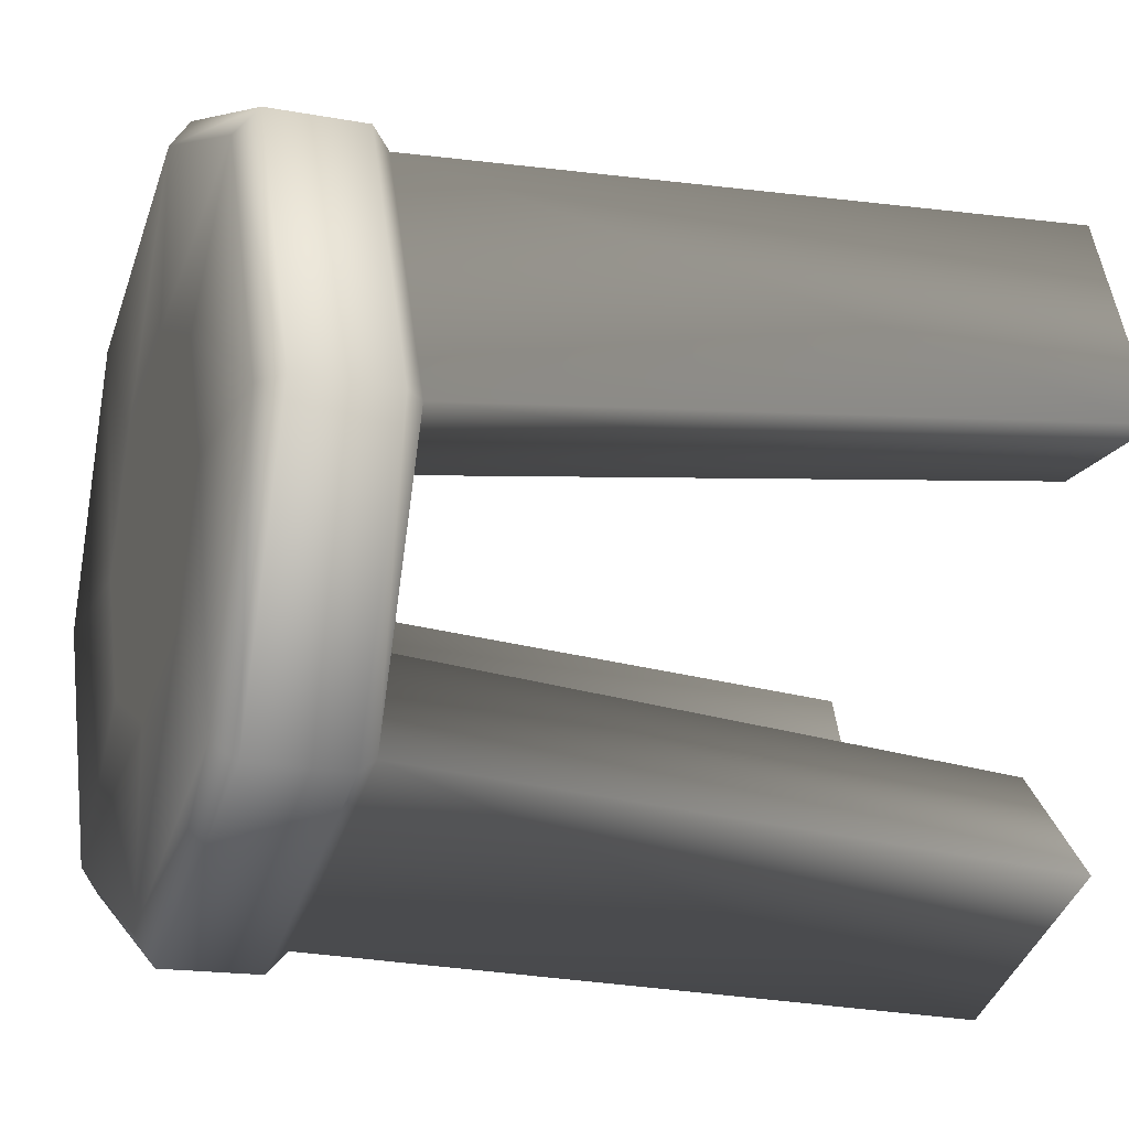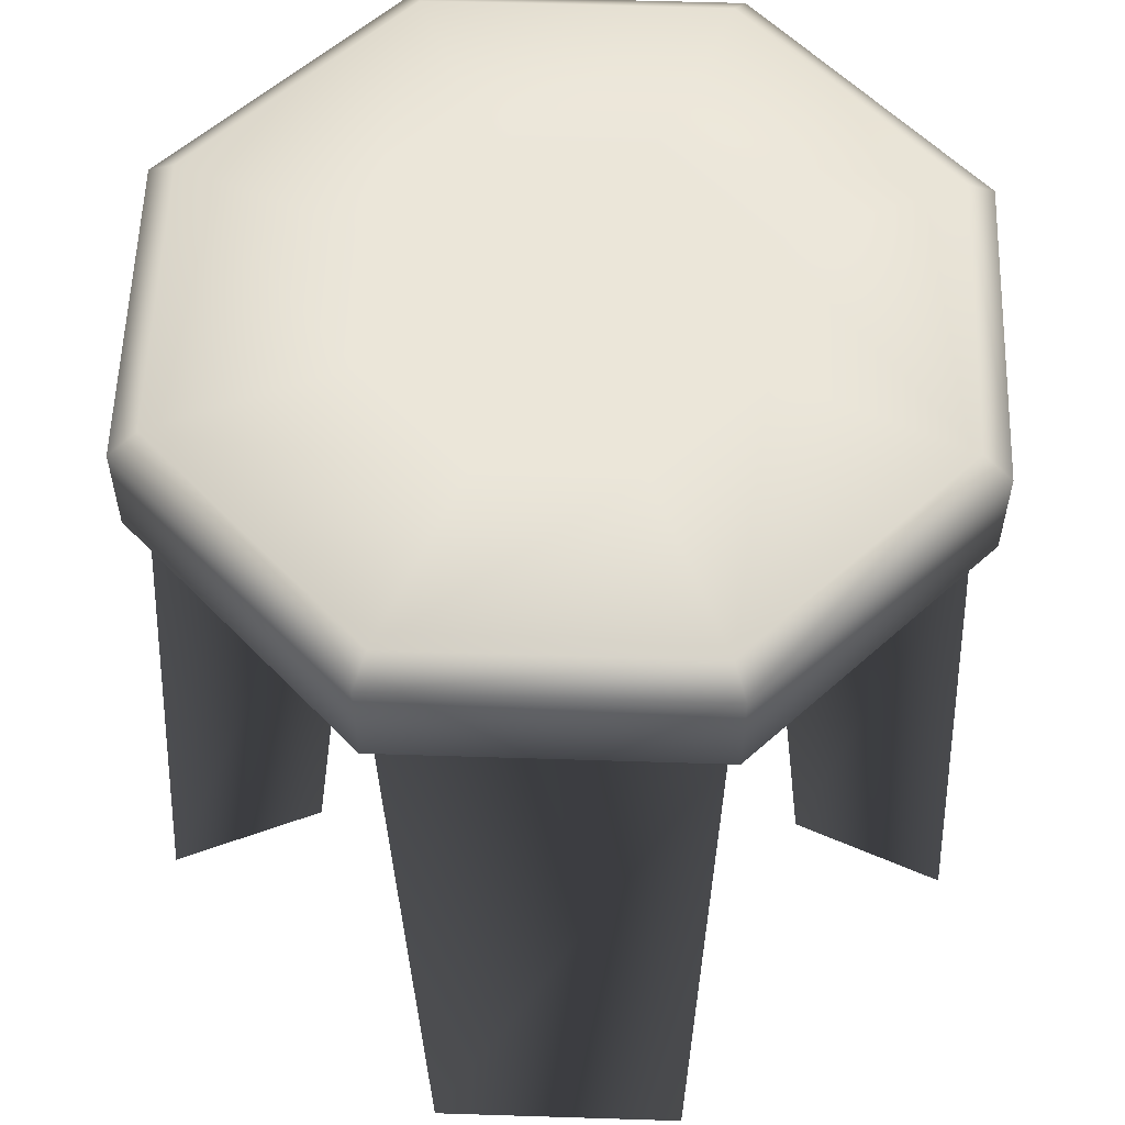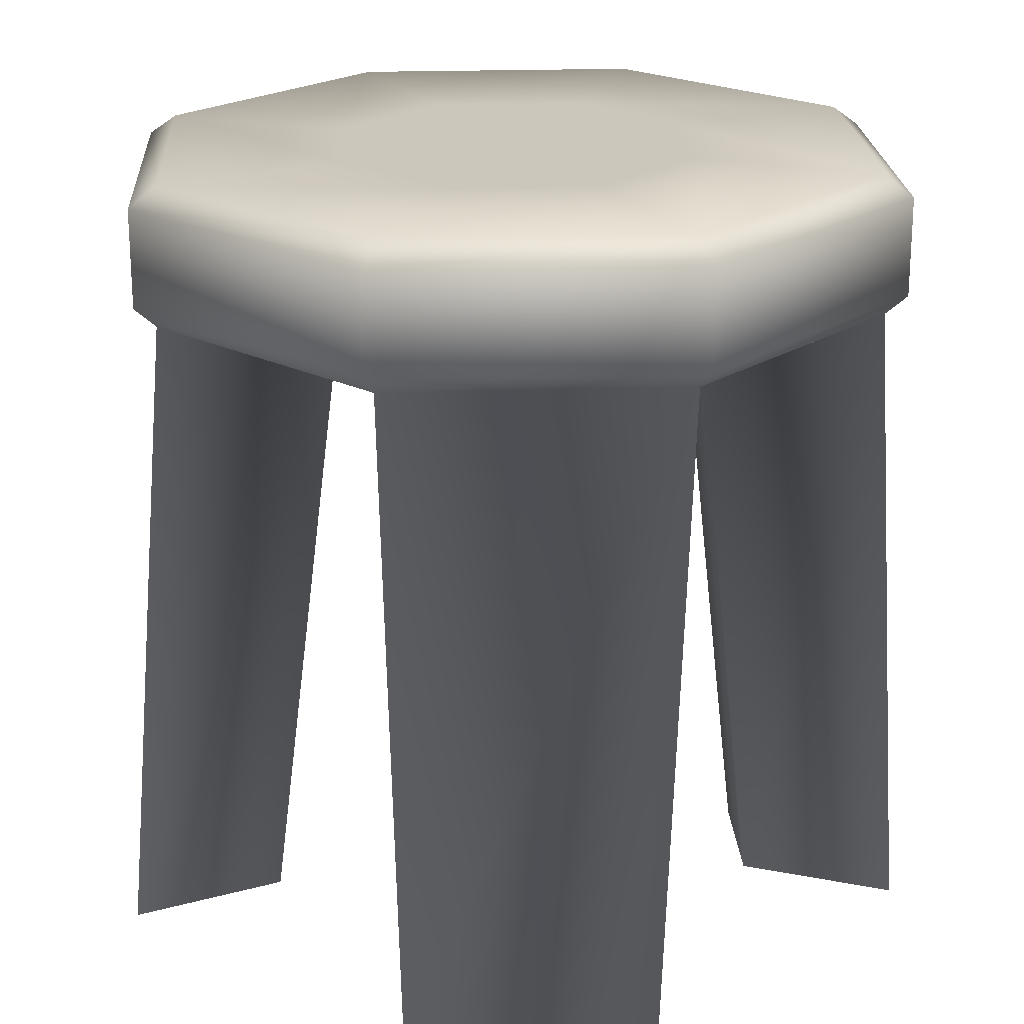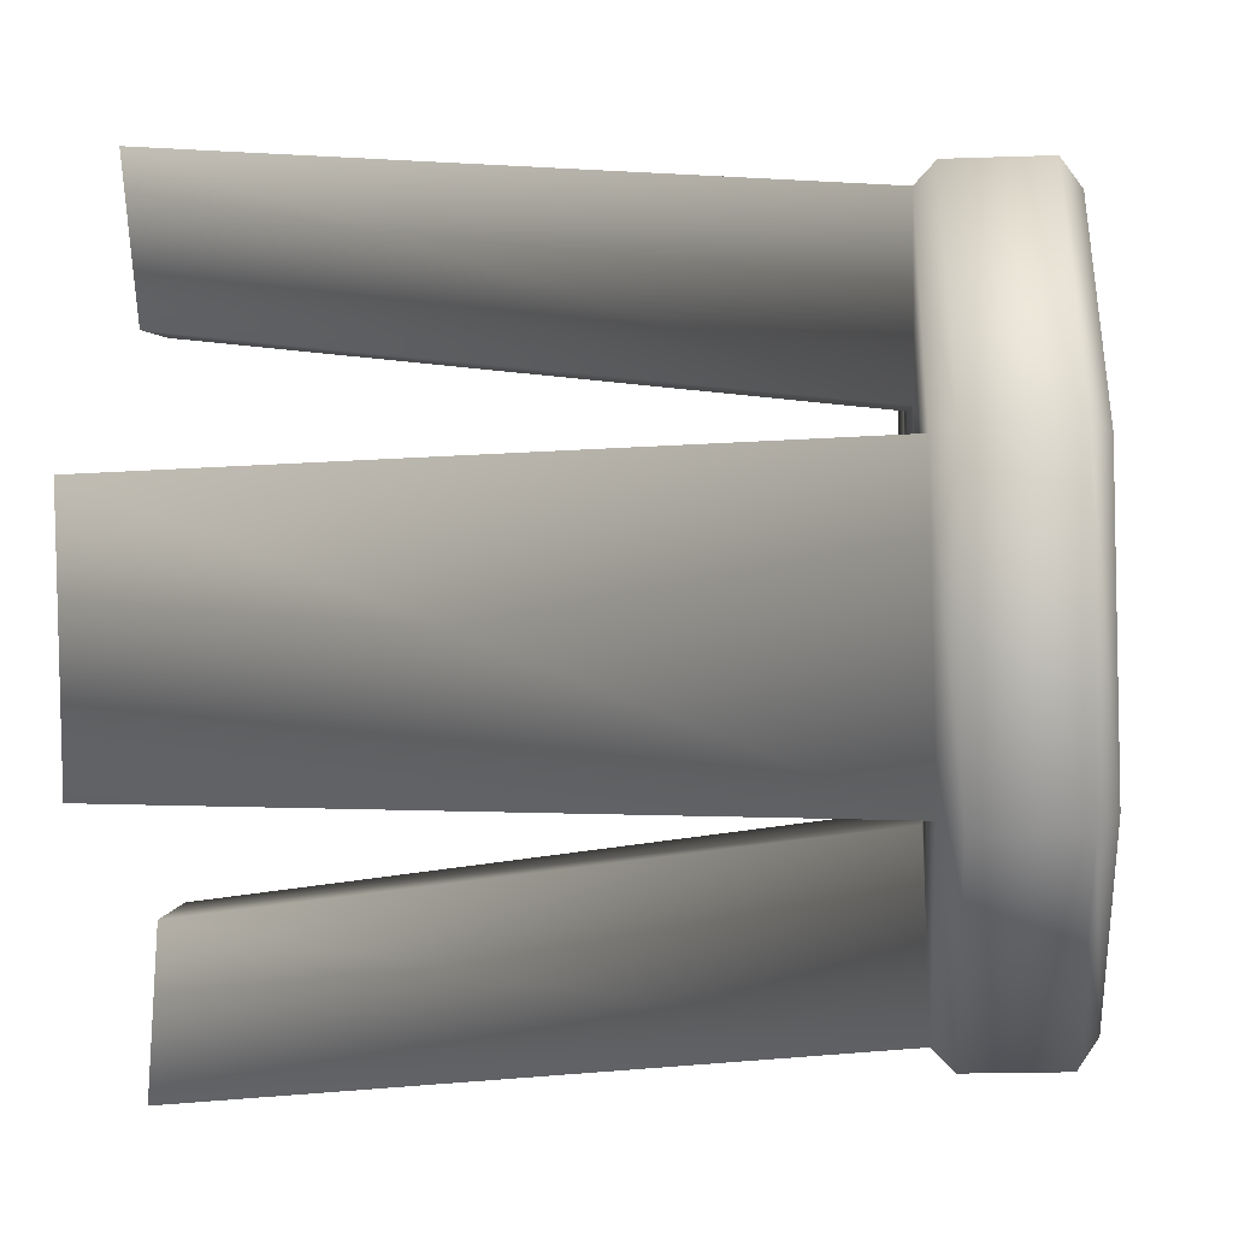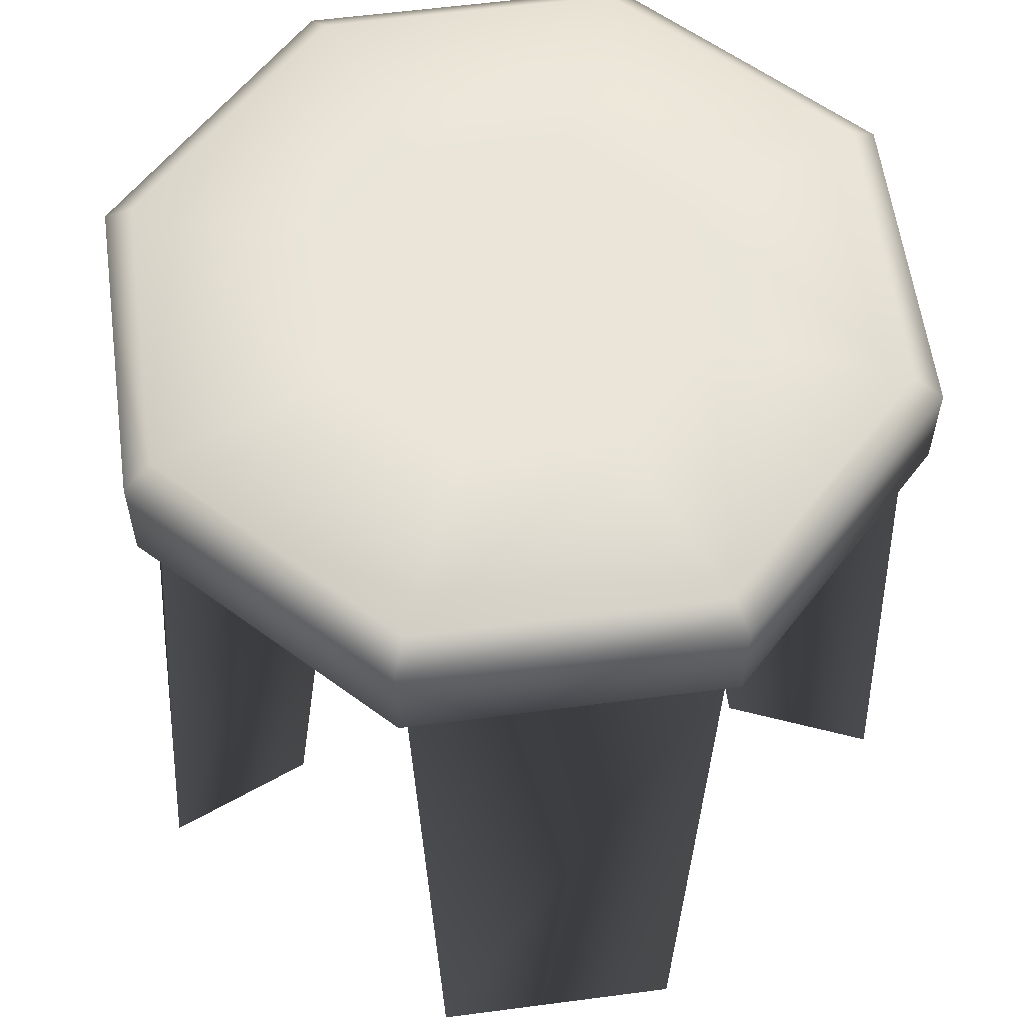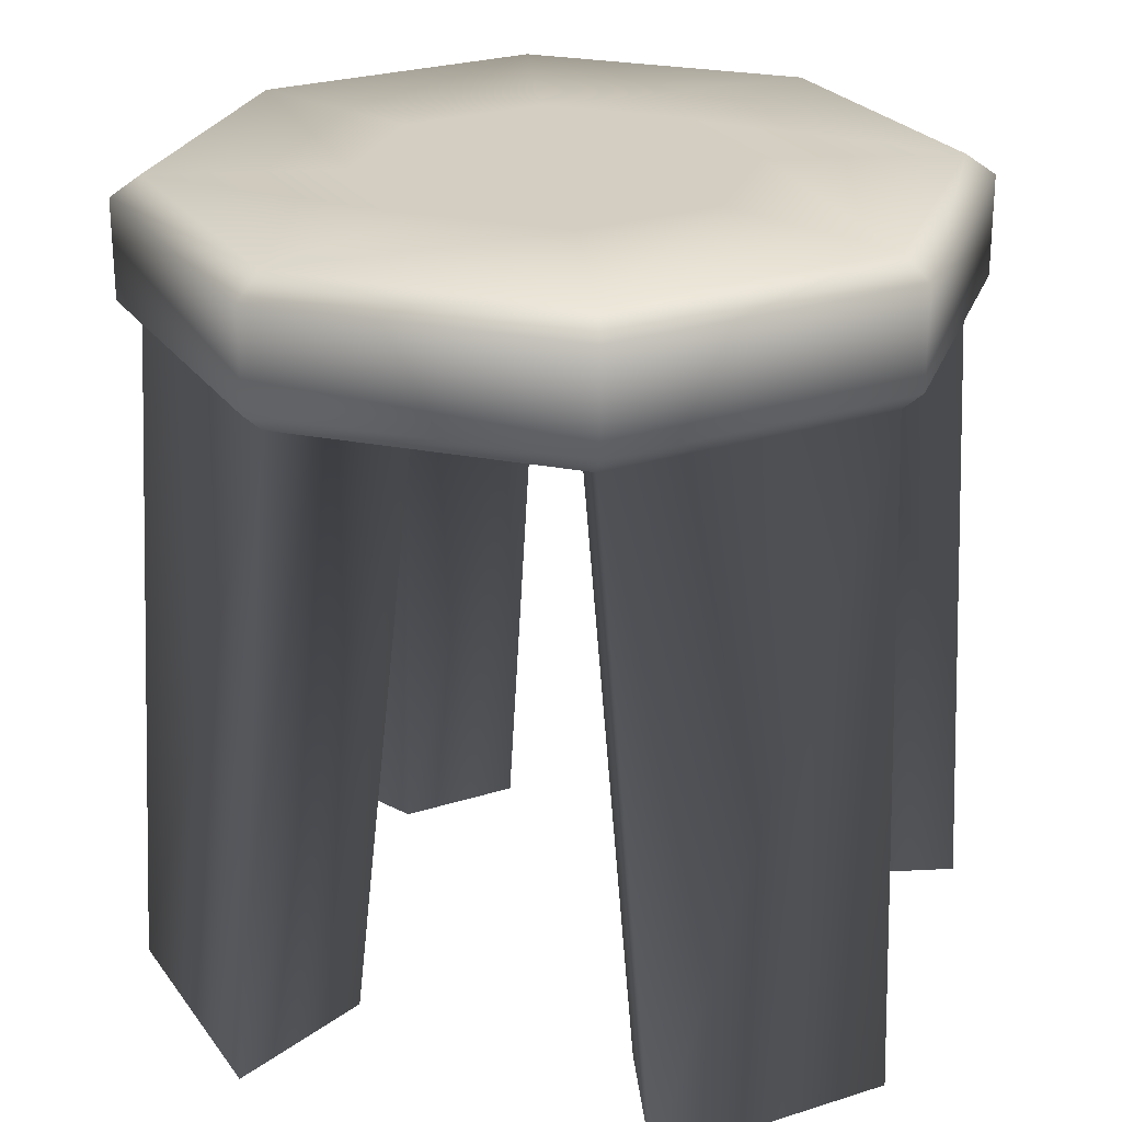
<metadata>
{"format":"obj","ext":"obj","renderer":"f3d","projection":"perspective","resolution":1024,"background":"white","views":[{"elev":-17.5,"azim":-109.9,"up":"+Z"},{"elev":57.0,"azim":24.4,"up":"+Y"},{"elev":21.7,"azim":109.2,"up":"+Y"},{"elev":-20.7,"azim":93.5,"up":"+Z"},{"elev":58.9,"azim":104.8,"up":"+Y"},{"elev":25.3,"azim":-94.8,"up":"+Y"}]}
</metadata>
<code>
v -0.000721 0.8145 -0.001718
v 0.1617 0.8145 -0.1641
v 0.229 0.8145 -0.001718
v -0.000721 0.8145 -0.2314
v -0.1631 0.8145 -0.1641
v -0.2304 0.8145 -0.001718
v -0.1631 0.8145 0.1607
v -0.000721 0.8145 0.228
v 0.1617 0.8145 0.1607
v 0.3071 0.02604 -0.04015
v 0.2503 0.02604 -0.1774
v 0.3875 0.02604 -0.3145
v 0.5011 0.02604 -0.04015
v -0.000721 0.8145 -0.4611
v 0.3241 0.8145 -0.3265
v -0.04467 0.02604 -0.3061
v -0.1819 0.02604 -0.2493
v -0.3191 0.02604 -0.3865
v -0.04467 0.02604 -0.5002
v -0.4601 0.8145 -0.001718
v -0.3256 0.8145 -0.3265
v -0.3105 0.02604 0.0579
v -0.2537 0.02604 0.1951
v -0.3909 0.02604 0.3323
v -0.5045 0.02604 0.0579
v -0.000721 0.8145 0.4577
v -0.3256 0.8145 0.3231
v 0.05708 0.02604 0.3099
v 0.1943 0.02604 0.253
v 0.3315 0.02604 0.3902
v 0.05708 0.02604 0.5039
v 0.4587 0.8145 -0.001718
v 0.3241 0.8145 0.3231
v 0.343 0.8391 -0.3454
v 0.4853 0.8391 -0.001718
v -0.000721 0.8391 -0.4878
v -0.3444 0.8391 -0.3454
v -0.4868 0.8391 -0.001718
v -0.3444 0.8391 0.342
v -0.000721 0.8391 0.4843
v 0.343 0.8391 0.342
v 0.343 0.9569 -0.3454
v 0.4853 0.9569 -0.001718
v -0.000721 0.9569 -0.4878
v -0.3444 0.9569 -0.3454
v -0.4868 0.9569 -0.001718
v -0.3444 0.9569 0.342
v -0.000721 0.9569 0.4843
v 0.343 0.9569 0.342
v 0.3183 0.9814 -0.3207
v 0.4504 0.9814 -0.001718
v -0.000721 0.9814 -0.4528
v -0.3197 0.9814 -0.3207
v -0.4519 0.9814 -0.001718
v -0.3197 0.9814 0.3173
v -0.000721 0.9814 0.4494
v 0.3183 0.9814 0.3173
v 0.1588 0.9814 -0.1612
v 0.2248 0.9814 -0.001718
v -0.000721 0.9814 -0.2273
v -0.1602 0.9814 -0.1612
v -0.2263 0.9814 -0.001718
v -0.1602 0.9814 0.1578
v -0.000721 0.9814 0.2238
v 0.1588 0.9814 0.1578
v -0.000721 0.9814 -0.001718
f 1 2 3
f 1 4 2
f 1 5 4
f 1 6 5
f 1 7 6
f 1 8 7
f 1 9 8
f 1 3 9
f 10 11 12 13
f 2 4 14 15
f 16 17 18 19
f 5 6 20 21
f 22 23 24 25
f 7 8 26 27
f 28 29 30 31
f 9 3 32 33
f 32 15 34 35
f 15 14 36 34
f 14 21 37 36
f 21 20 38 37
f 20 27 39 38
f 27 26 40 39
f 26 33 41 40
f 33 32 35 41
f 35 34 42 43
f 34 36 44 42
f 36 37 45 44
f 37 38 46 45
f 38 39 47 46
f 39 40 48 47
f 40 41 49 48
f 41 35 43 49
f 43 42 50 51
f 42 44 52 50
f 44 45 53 52
f 45 46 54 53
f 46 47 55 54
f 47 48 56 55
f 48 49 57 56
f 49 43 51 57
f 51 50 58 59
f 50 52 60 58
f 52 53 61 60
f 53 54 62 61
f 54 55 63 62
f 55 56 64 63
f 56 57 65 64
f 57 51 59 65
f 66 59 58
f 66 58 60
f 66 60 61
f 66 61 62
f 66 62 63
f 66 63 64
f 66 64 65
f 66 65 59
f 3 2 11 10
f 2 15 12 11
f 15 32 13 12
f 32 3 10 13
f 4 5 17 16
f 5 21 18 17
f 21 14 19 18
f 14 4 16 19
f 6 7 23 22
f 7 27 24 23
f 27 20 25 24
f 20 6 22 25
f 8 9 29 28
f 9 33 30 29
f 33 26 31 30
f 26 8 28 31

</code>
